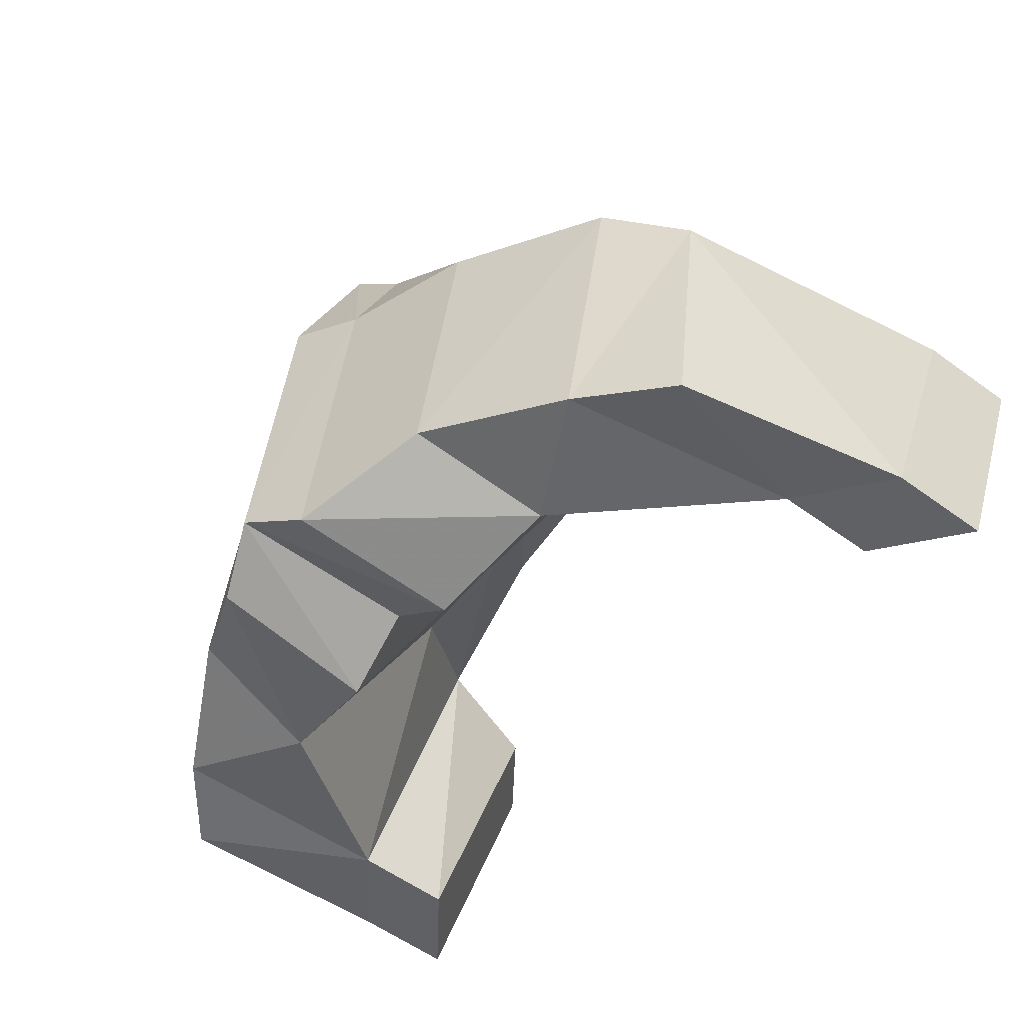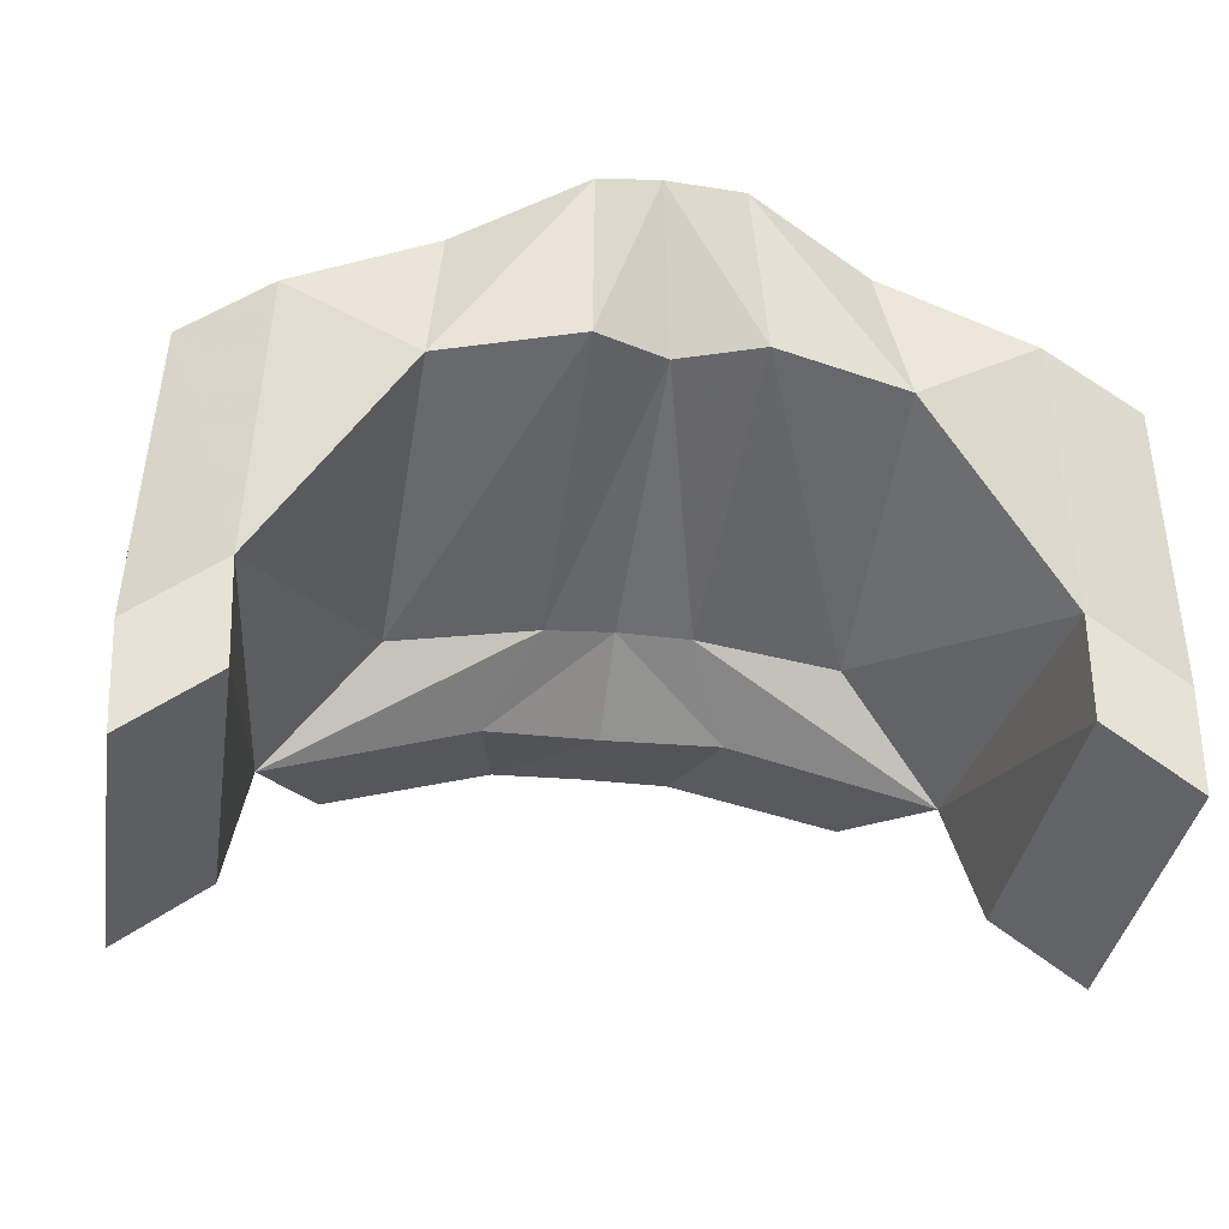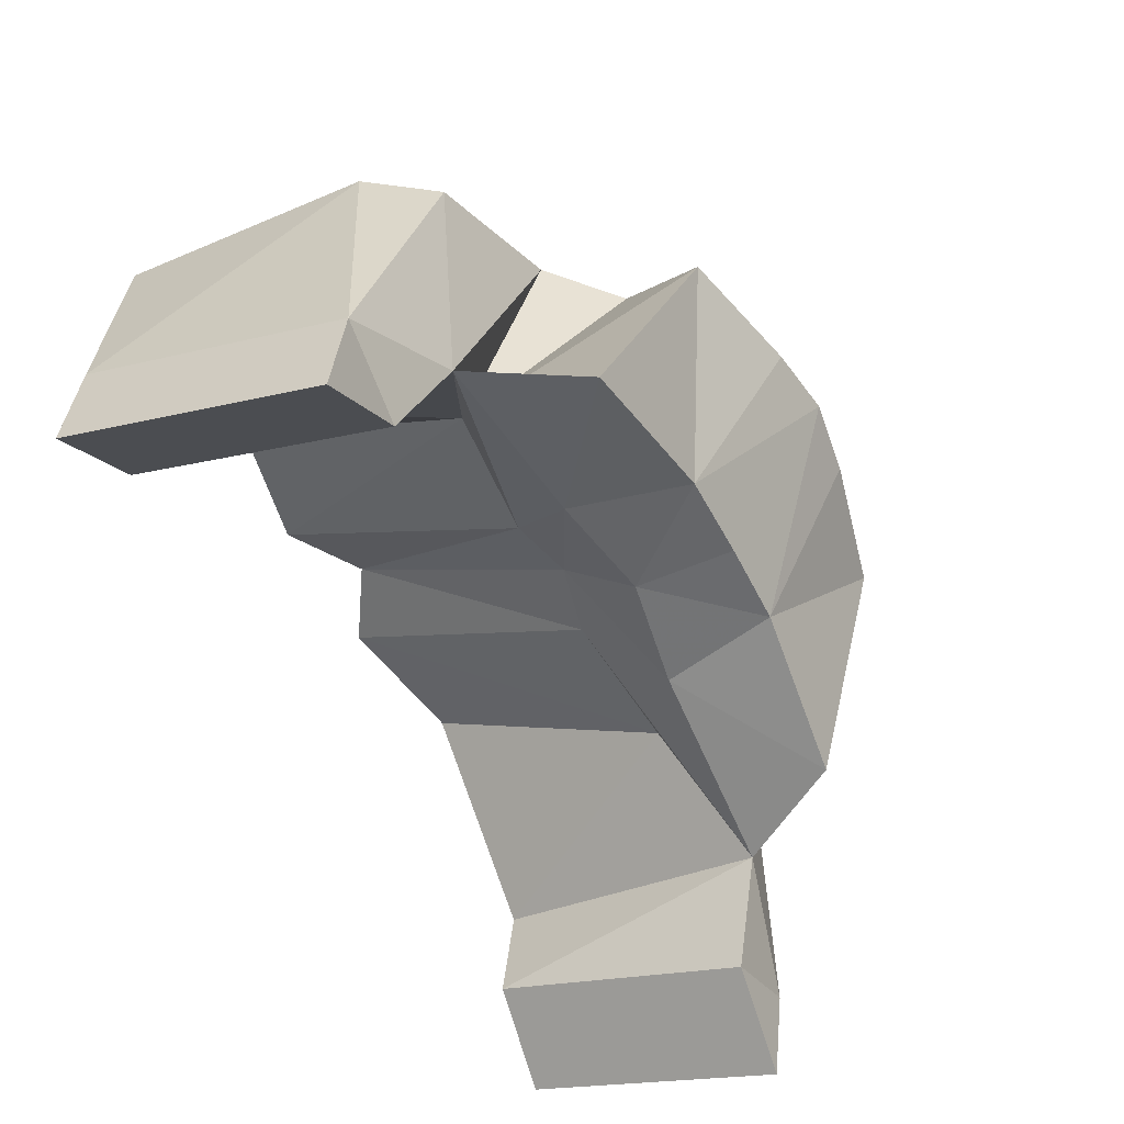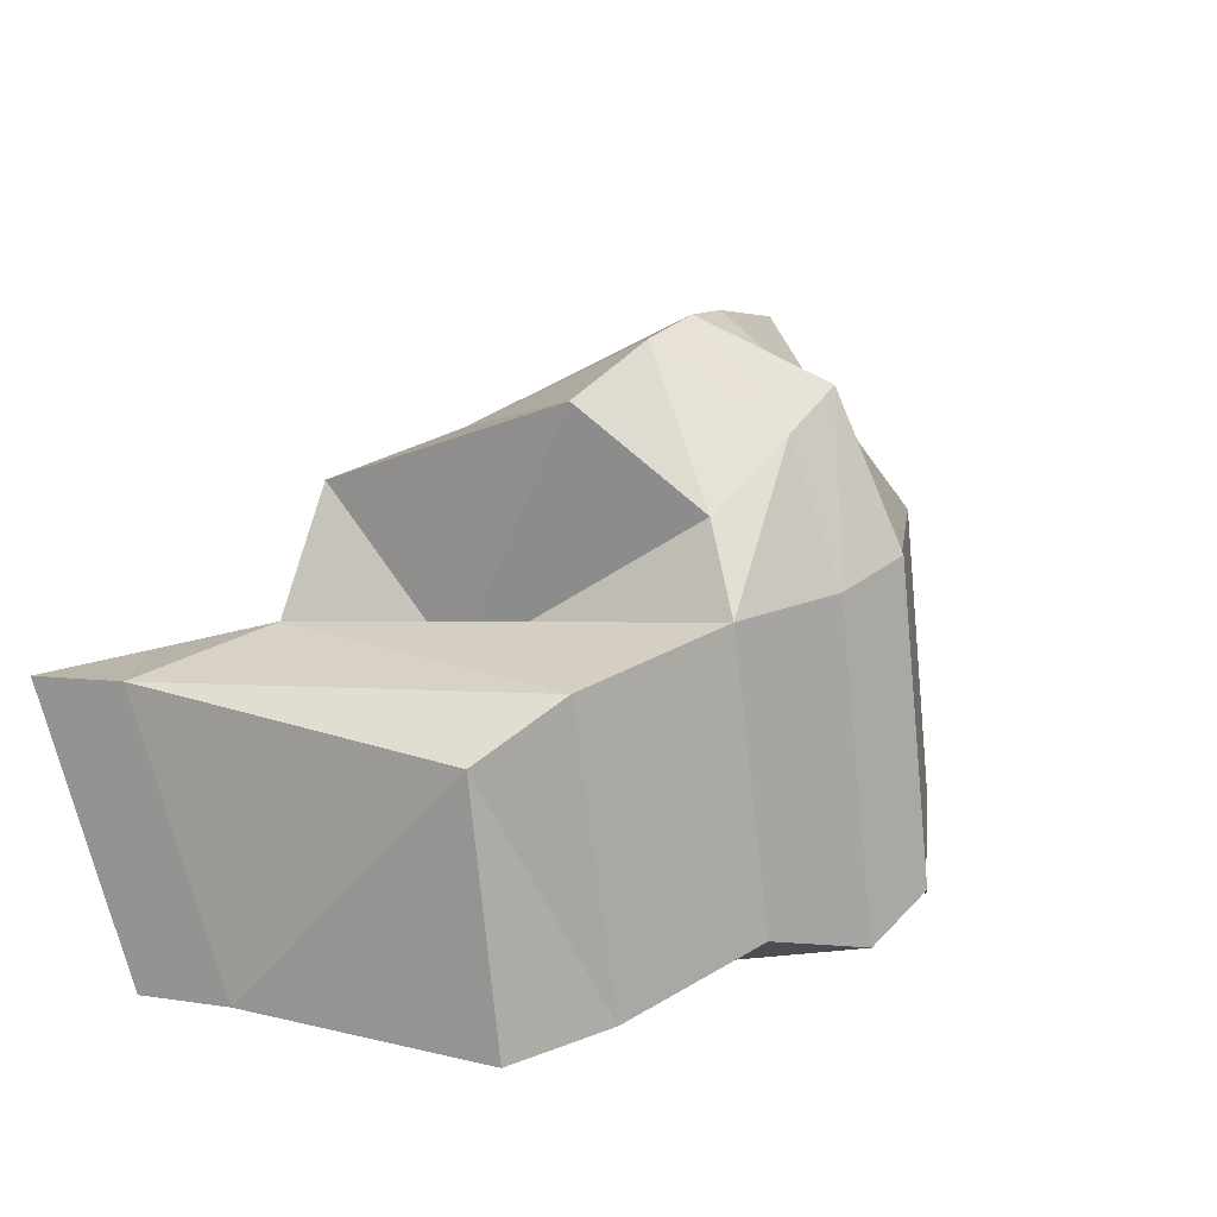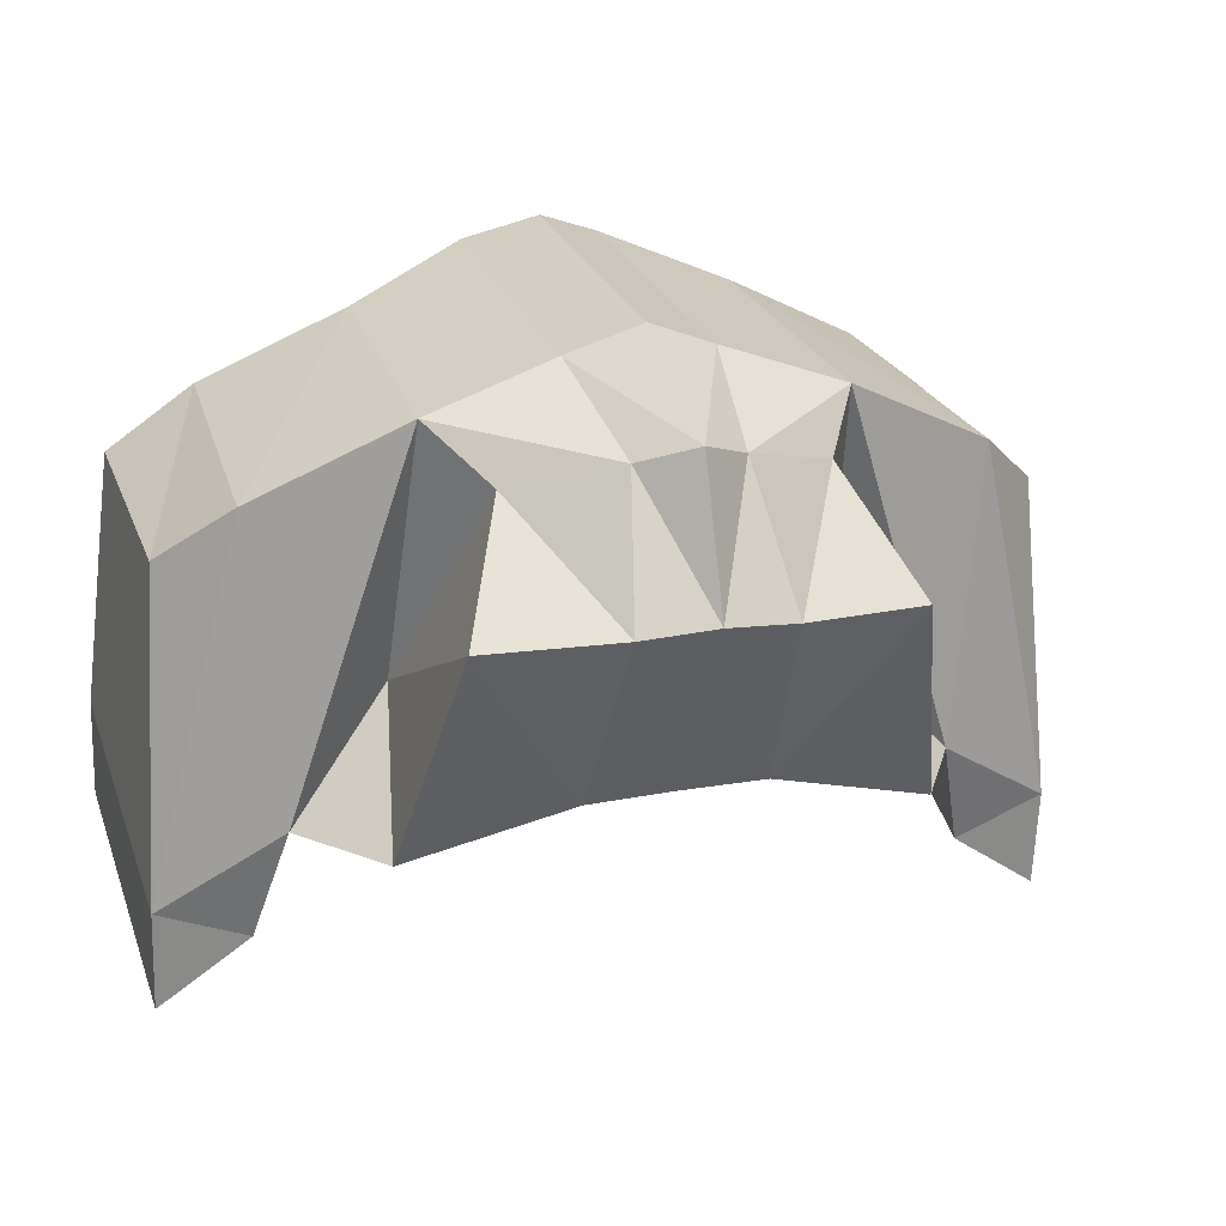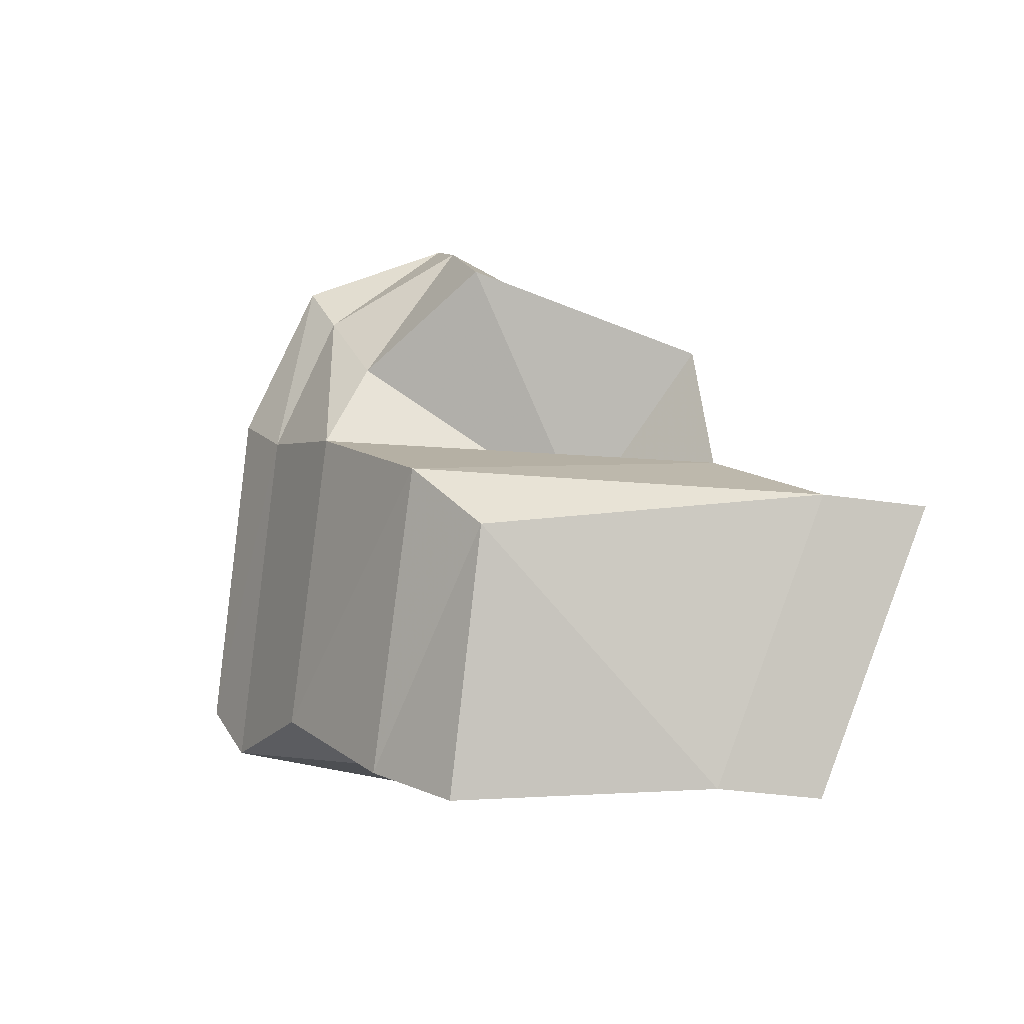
<metadata>
{"format":"obj","ext":"obj","renderer":"f3d","projection":"perspective","resolution":1024,"background":"white","views":[{"elev":-46.2,"azim":-126.9,"up":"+Z"},{"elev":-20.6,"azim":168.5,"up":"+Y"},{"elev":-55.2,"azim":-63.4,"up":"+Y"},{"elev":18.1,"azim":117.5,"up":"+Z"},{"elev":19.3,"azim":-18.7,"up":"+Y"},{"elev":0.9,"azim":-98.7,"up":"+Z"}]}
</metadata>
<code>
v -4.163 -1.489 9.853
v -3.08 0.6481 7.862
v -3.839 2.271 0.6259
v -4.252 -0.3836 -0.3433
v -4.325 -3.664 4.895
v -4.019 1.569 6.377
v -8.882 -7.443 5.311
v -8.46 -1.003 4.774
v -9.045 -5.368 -0.1718
v -8.431 -0.4196 -0.371
v -0.03438 3.022 6.737
v -0.05562 1.605 9.67
v -0.06815 -1.211 10.66
v -0.03744 -3.209 4.904
v 0 0 0
v 0.005972 3.739 0.4247
v -7.07 0.1332 5.806
v -6.719 0.854 -0.06006
v -7.221 -4.112 -0.01744
v -6.448 -5.927 5.924
v -7.224 -6.117 -0.2452
v -7.062 -8.192 5.238
v -9.048 -7.373 -0.3995
v -8.886 -9.448 5.083
v -0.05065 -4.799 6.464
v -5.112 -5.816 8.155
v -0.06372 -4.938 8.544
v -1.455 2.452 6.339
v -1.083 1.209 8.948
v -1.537 -1.341 10.47
v -1.805 -4.983 8.522
v -2.345 -4.912 6.077
v -1.429 -3.362 4.601
v -1.527 -0.06622 -0.9504
v -1.354 3.227 -0.3017
v 4.035 -1.508 9.904
v 2.986 0.6342 7.899
v 3.841 2.254 0.673
v 4.255 -0.4031 -0.2911
v 4.248 -3.684 4.947
v 3.947 1.551 6.426
v 8.782 -7.484 5.42
v 8.396 -1.041 4.878
v 9.022 -5.409 -0.06098
v 8.433 -0.4583 -0.2675
v 6.999 0.1009 5.892
v 6.723 0.8231 0.02237
v 7.202 -4.145 0.07101
v 6.347 -5.957 6.003
v 7.199 -6.15 -0.1567
v 6.959 -8.224 5.324
v 9.019 -7.414 -0.2887
v 8.779 -9.488 5.192
v 4.985 -5.84 8.217
v 1.388 2.446 6.357
v 0.9788 1.204 8.96
v 1.402 -1.348 10.48
v 1.672 -4.95 8.533
v 2.242 -4.882 6.094
v 1.357 -3.369 4.618
v 1.539 -0.07326 -0.9316
v 1.372 3.22 -0.285
f 30 29 2 1
f 29 28 6 2
f 35 34 4 3
f 32 31 26 20
f 34 33 5 4
f 8 10 9 7
f 35 3 6 28
f 6 17 20 5
f 5 20 19 4
f 4 19 18 3
f 3 18 17 6
f 18 10 8 17
f 19 9 10 18
f 22 24 23 21
f 17 8 7 20
f 20 22 21 19
f 19 21 23 9
f 9 23 24 7
f 7 24 22 20
f 33 32 20 5
f 5 20 26 1
f 1 26 31 30
f 5 1 2 6
f 12 11 28 29
f 13 12 29 30
f 31 27 13 30
f 25 27 31 32
f 14 25 32 33
f 15 14 33 34
f 16 15 34 35
f 16 35 28 11
f 57 36 37 56
f 56 37 41 55
f 62 38 39 61
f 59 49 54 58
f 61 39 40 60
f 43 42 44 45
f 62 55 41 38
f 41 40 49 46
f 40 39 48 49
f 39 38 47 48
f 38 41 46 47
f 47 46 43 45
f 48 47 45 44
f 51 50 52 53
f 46 49 42 43
f 49 48 50 51
f 48 44 52 50
f 44 42 53 52
f 42 49 51 53
f 60 40 49 59
f 40 36 54 49
f 36 57 58 54
f 40 41 37 36
f 12 56 55 11
f 13 57 56 12
f 58 57 13 27
f 25 59 58 27
f 14 60 59 25
f 15 61 60 14
f 16 62 61 15
f 16 11 55 62

</code>
